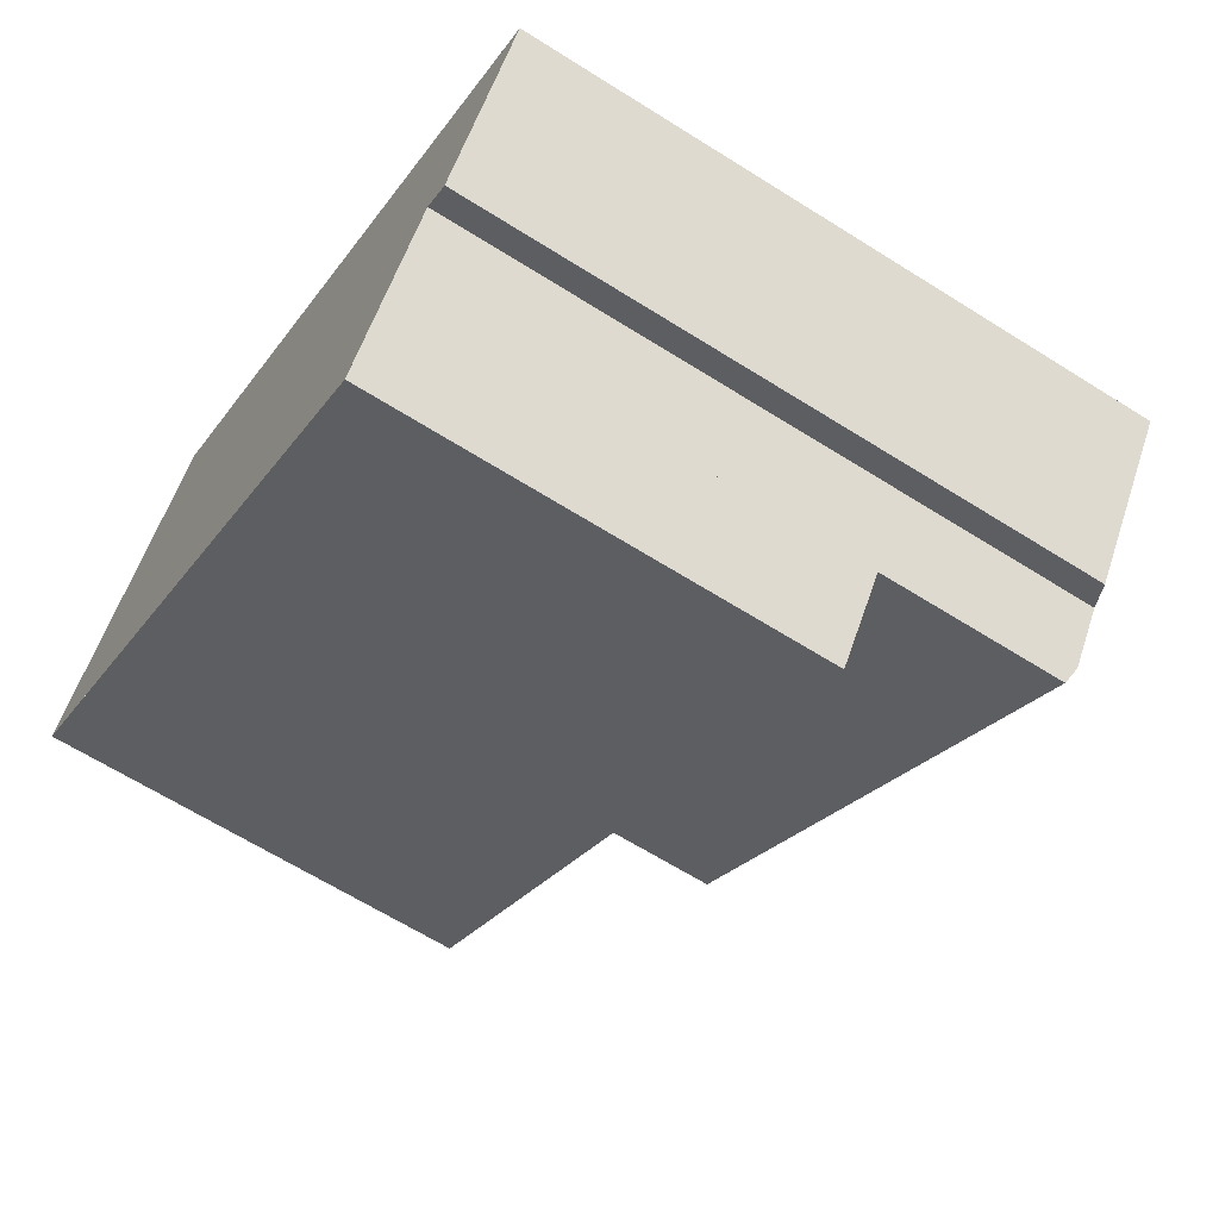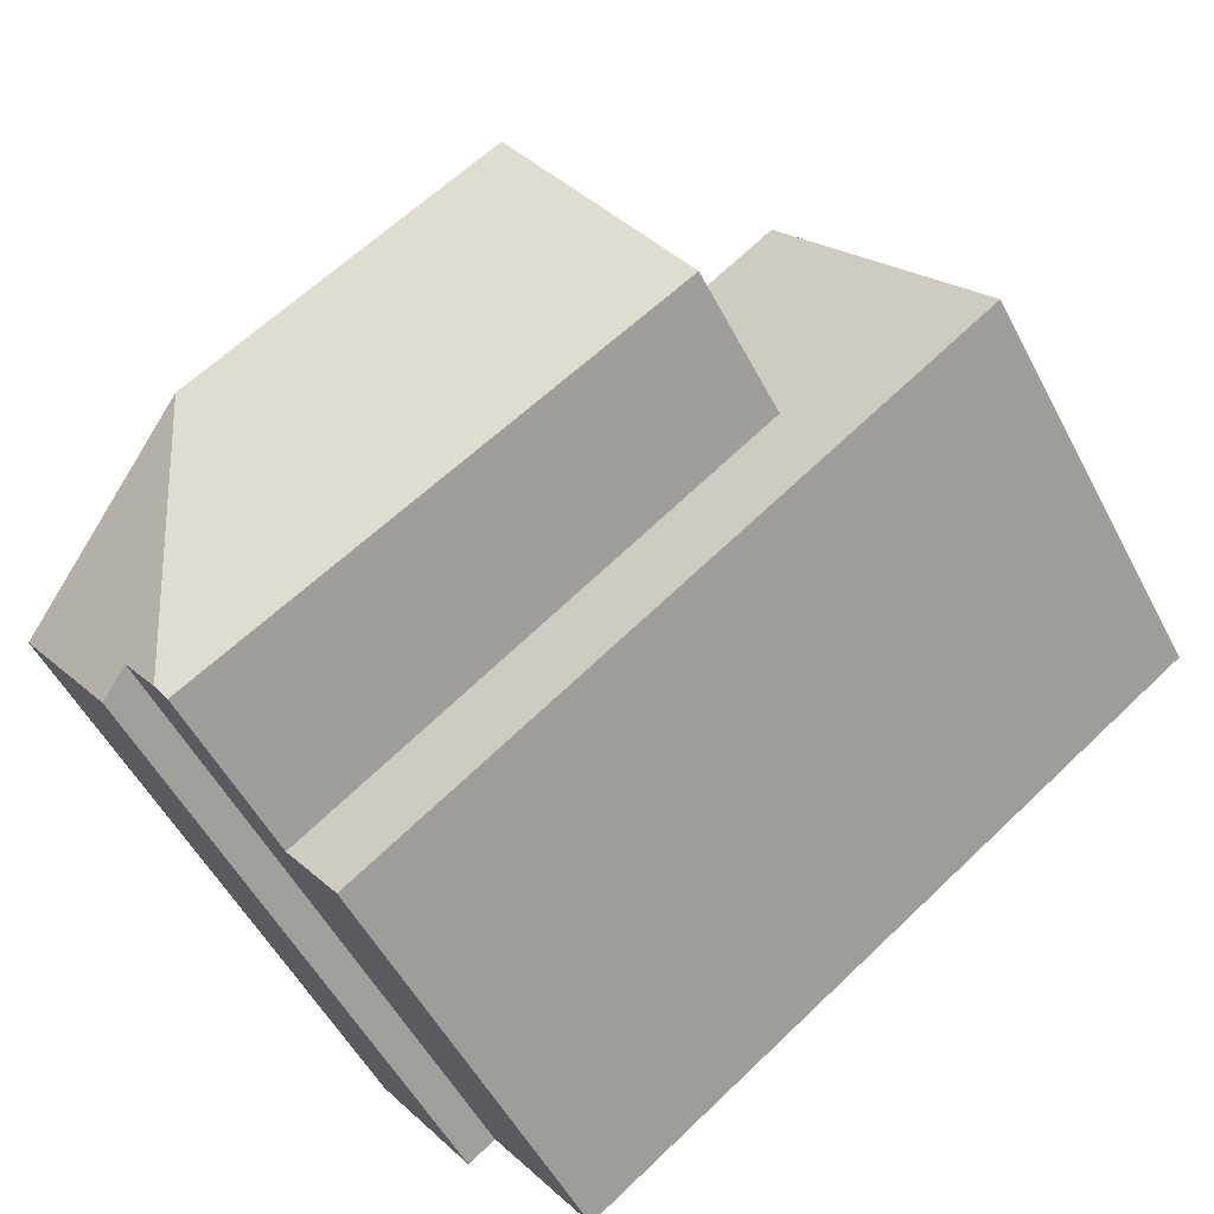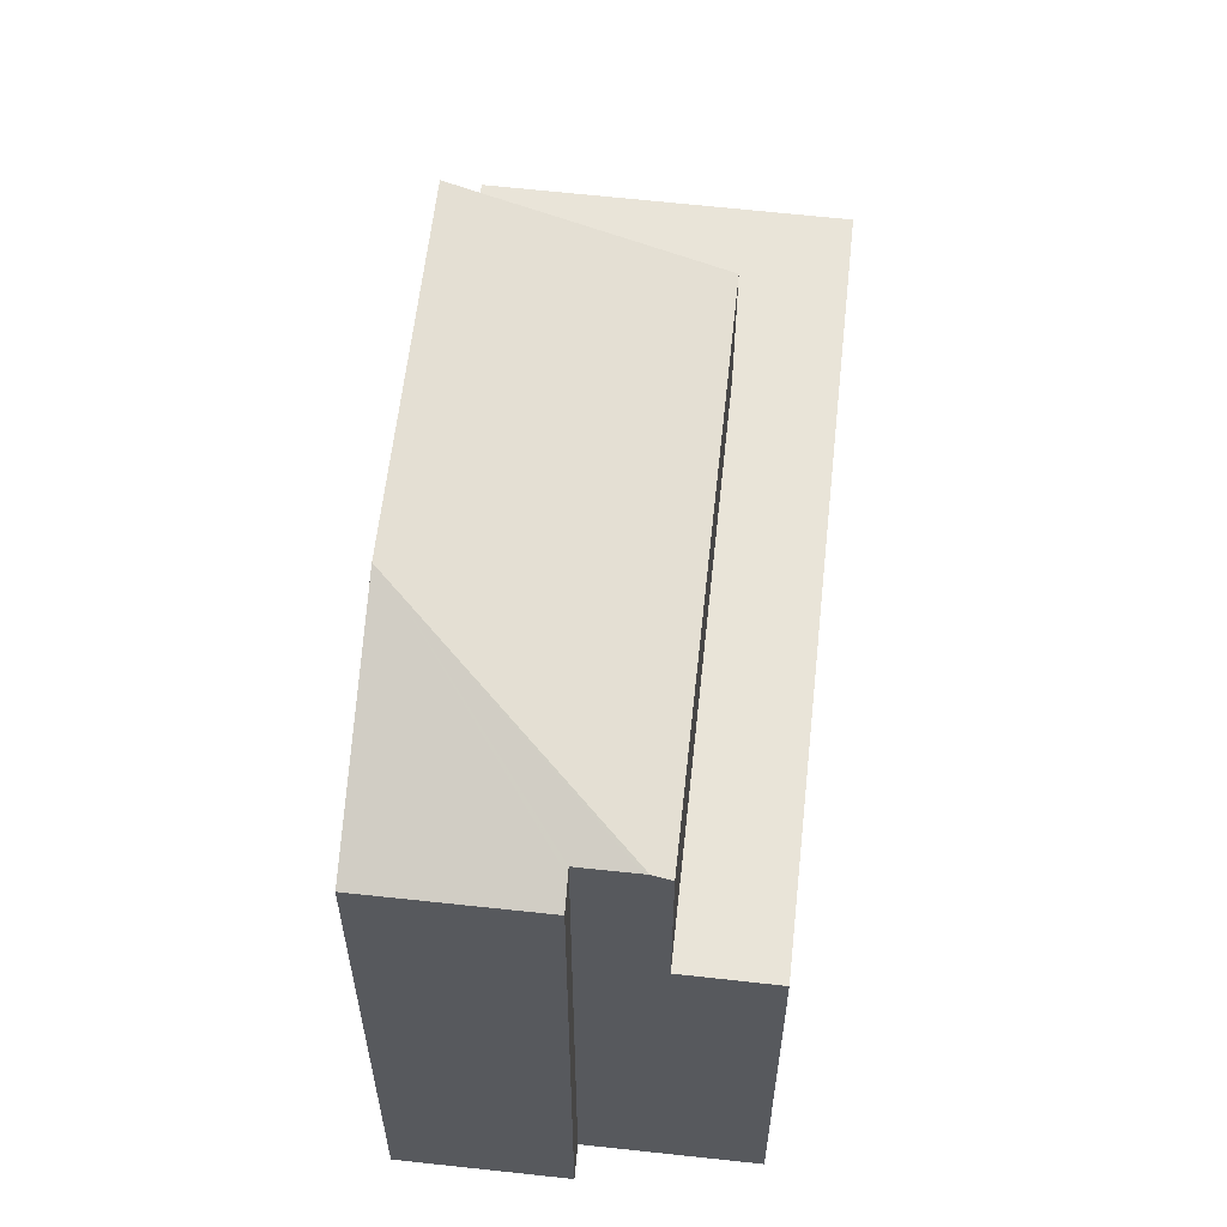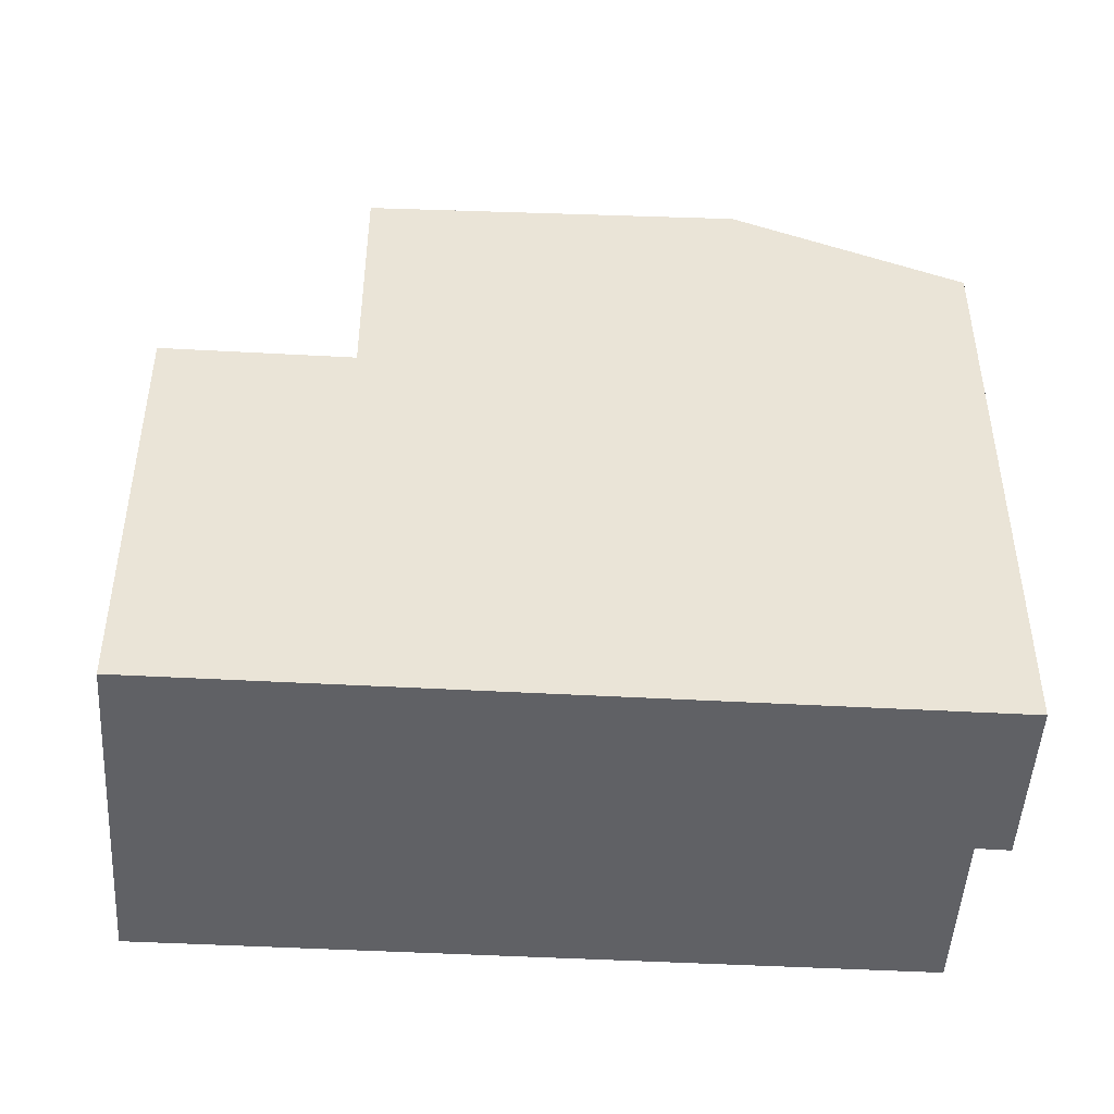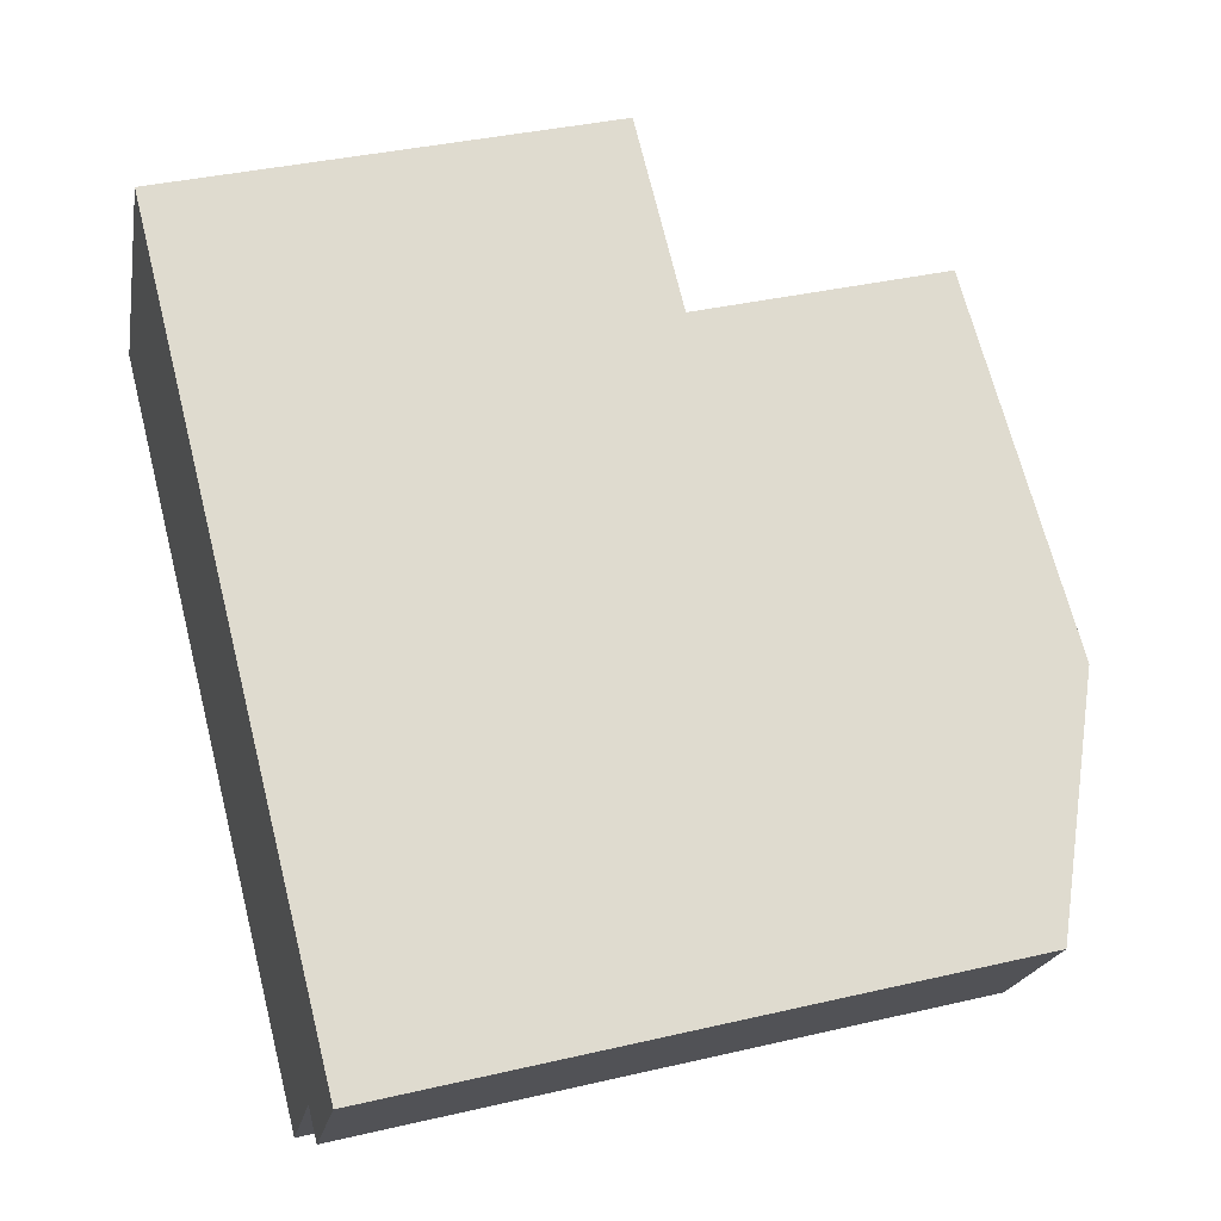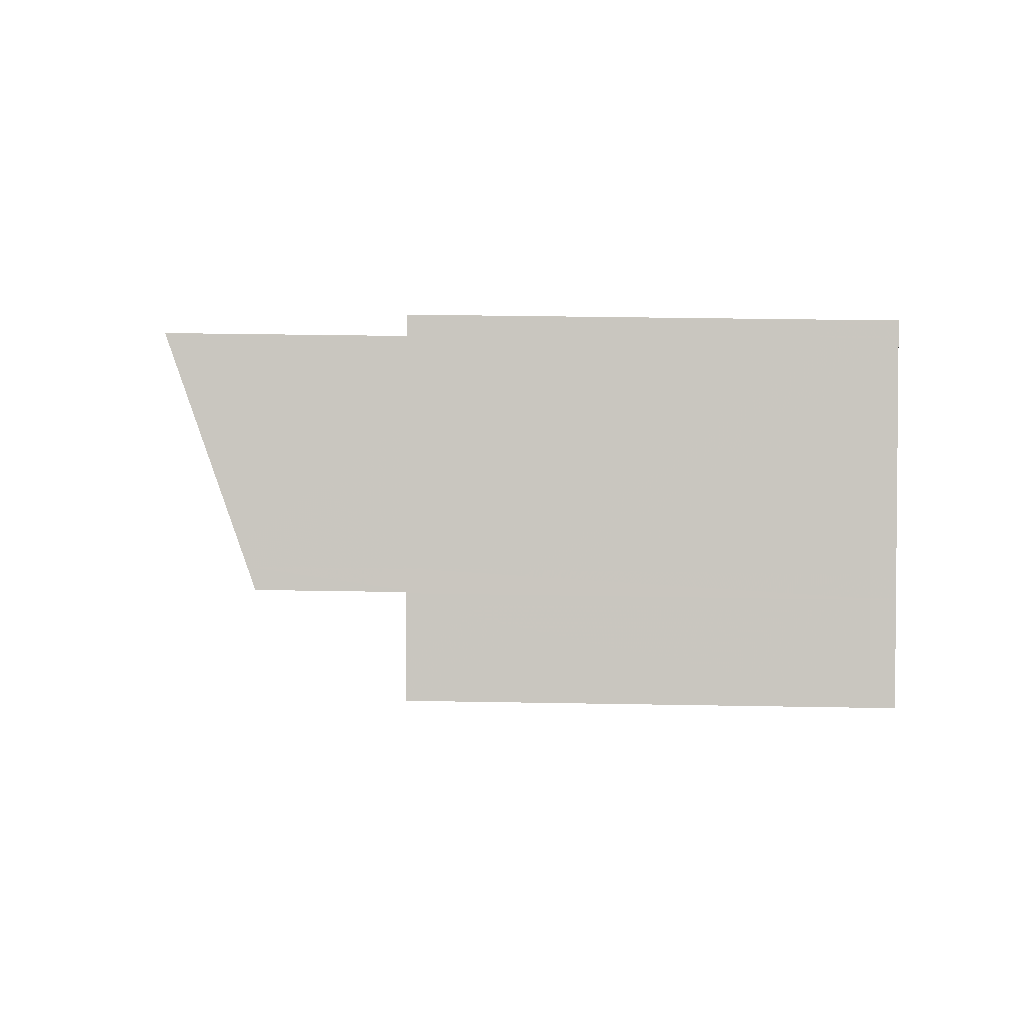
<metadata>
{"format":"obj","ext":"obj","renderer":"f3d","projection":"perspective","resolution":1024,"background":"white","views":[{"elev":-64.7,"azim":-122.4,"up":"+Y"},{"elev":-53.5,"azim":27.3,"up":"+Y"},{"elev":60.6,"azim":-48.4,"up":"+Z"},{"elev":-47.7,"azim":-148.0,"up":"+Z"},{"elev":36.4,"azim":-107.0,"up":"+Y"},{"elev":33.9,"azim":91.4,"up":"+Y"}]}
</metadata>
<code>
v -1974 -1421 6.875
v -1971 -1425 6.811
v -1981 -1432 6.818
v -1985 -1428 9.541
v -1983 -1430 9.747
v -1983 -1430 9.537
v -1974 -1421 6.875
v -1972 -1424 6.833
v -1977 -1423 6.876
v -1975 -1426 6.834
v -1977 -1423 6.876
v -1982 -1431 6.835
v -1982 -1431 9.746
v -1982 -1426 10.98
v -1982 -1426 10.98
v -1982 -1431 9.773
v -1982 -1426 10.98
v -1982 -1431 9.746
v -1977 -1423 10.77
v -1982 -1431 9.639
v -1985 -1428 9.541
v -1982 -1426 10.98
v -1977 -1423 6.876
v -1977 -1423 10.77
v -1982 -1431 9.773
v -1982 -1431 9.746
v -1975 -1426 9.452
v -1975 -1426 6.834
v -1984 -1428 9.703
v -1983 -1430 9.702
v -1984 -1428 9.703
v -1977 -1423 10.77
v -1977 -1423 10.77
v -1975 -1426 6.83
v -1974 -1427 6.813
v -1975 -1426 9.32
v -1975 -1426 9.452
v -1977 -1423 6.876
v -1982 -1431 6.834
v -1975 -1426 6.829
v -1972 -1424 6.827
v -1974 -1427 6.813
v -1981 -1432 6.818
v -1971 -1425 6.811
v -1984 -1429 9.54
v -1984 -1428 9.703
v -1977 -1423 6.873
v -1977 -1423 10.66
v -1977 -1423 6.873
v -1974 -1421 6.871
v -1982 -1427 10.88
v -1977 -1423 10.66
v -1982 -1427 10.88
v -1975 -1426 9.32
v -1982 -1431 9.639
v -1982 -1431 6.835
v -1975 -1426 6.83
v -1975 -1426 6.83
v -1975 -1426 9.32
v -1972 -1424 6.829
v -1974 -1421 6.875
v -1974 -1421 6.875
v -1974 -1421 -8.882e-16
v -1974 -1421 -8.882e-16
v -1974 -1427 6.813
v -1971 -1425 6.811
v -1971 -1425 0
v -1974 -1427 -8.882e-16
v -1981 -1432 6.818
v -1981 -1432 6.818
v -1981 -1432 -8.882e-16
v -1981 -1432 0
v -1984 -1428 9.703
v -1985 -1428 9.541
v -1985 -1428 0
v -1984 -1428 0
v -1983 -1430 9.702
v -1983 -1430 9.747
v -1983 -1430 0
v -1983 -1430 0
v -1984 -1429 9.54
v -1983 -1430 9.537
v -1983 -1430 0
v -1984 -1429 0
v -1974 -1421 6.871
v -1974 -1421 6.875
v -1974 -1421 -8.882e-16
v -1974 -1421 0
v -1972 -1424 6.829
v -1972 -1424 6.833
v -1972 -1424 8.882e-16
v -1972 -1424 0
v -1977 -1423 10.77
v -1982 -1426 10.98
v -1982 -1426 0
v -1977 -1423 0
v -1982 -1431 9.746
v -1982 -1431 9.746
v -1982 -1431 0
v -1982 -1431 0
v -1985 -1428 9.541
v -1985 -1428 9.541
v -1985 -1428 0
v -1985 -1428 0
v -1983 -1430 9.747
v -1982 -1431 9.746
v -1982 -1431 0
v -1983 -1430 0
v -1983 -1430 9.537
v -1983 -1430 9.702
v -1983 -1430 0
v -1983 -1430 0
v -1982 -1426 10.98
v -1984 -1428 9.703
v -1984 -1428 0
v -1982 -1426 0
v -1981 -1432 6.818
v -1974 -1427 6.813
v -1974 -1427 -8.882e-16
v -1981 -1432 -8.882e-16
v -1974 -1421 6.875
v -1977 -1423 6.876
v -1977 -1423 0
v -1974 -1421 -8.882e-16
v -1982 -1431 6.835
v -1982 -1431 6.834
v -1982 -1431 8.882e-16
v -1982 -1431 8.882e-16
v -1971 -1425 6.811
v -1972 -1424 6.827
v -1972 -1424 0
v -1971 -1425 0
v -1982 -1431 6.834
v -1981 -1432 6.818
v -1981 -1432 0
v -1982 -1431 8.882e-16
v -1971 -1425 6.811
v -1971 -1425 6.811
v -1971 -1425 0
v -1971 -1425 0
v -1985 -1428 9.541
v -1984 -1429 9.54
v -1984 -1429 0
v -1985 -1428 0
v -1972 -1424 6.833
v -1974 -1421 6.871
v -1974 -1421 0
v -1972 -1424 8.882e-16
v -1982 -1431 9.746
v -1982 -1431 9.639
v -1982 -1431 0
v -1982 -1431 0
v -1972 -1424 6.827
v -1972 -1424 6.829
v -1972 -1424 0
v -1972 -1424 0
v -1985 -1428 0
v -1974 -1421 0
v -1971 -1425 0
v -1981 -1432 0
v -1983 -1430 0
v -1983 -1430 0
f 46 30 6 45
f 48 27 28 47
f 43 39 40 42
f 50 8 10 49
f 29 21 4 31
f 23 11 19 24
f 25 18 26
f 53 25 26 5 30 46
f 31 17 22 29
f 32 15 14 33
f 42 40 41 44
f 55 13 16 37 54
f 51 15 32 52
f 36 20 12 34
f 38 1 7 9
f 57 40 39 56
f 60 41 40 57
f 42 35 3 43
f 44 2 35 42
f 45 21 29 46
f 47 23 24 48
f 49 9 7 50
f 46 29 22 53
f 52 37 16 51
f 58 28 27 59
f 57 10 8 60
f 62 63 64 61
f 66 67 68 65
f 70 71 72 69
f 74 75 76 73
f 78 79 80 77
f 82 83 84 81
f 86 87 88 85
f 90 91 92 89
f 94 95 96 93
f 98 99 100 97
f 102 103 104 101
f 106 107 108 105
f 110 111 112 109
f 114 115 116 113
f 118 119 120 117
f 122 123 124 121
f 126 127 128 125
f 130 131 132 129
f 134 135 136 133
f 138 139 140 137
f 142 143 144 141
f 146 147 148 145
f 150 151 152 149
f 154 155 156 153
f 158 159 160 161 162 157

</code>
